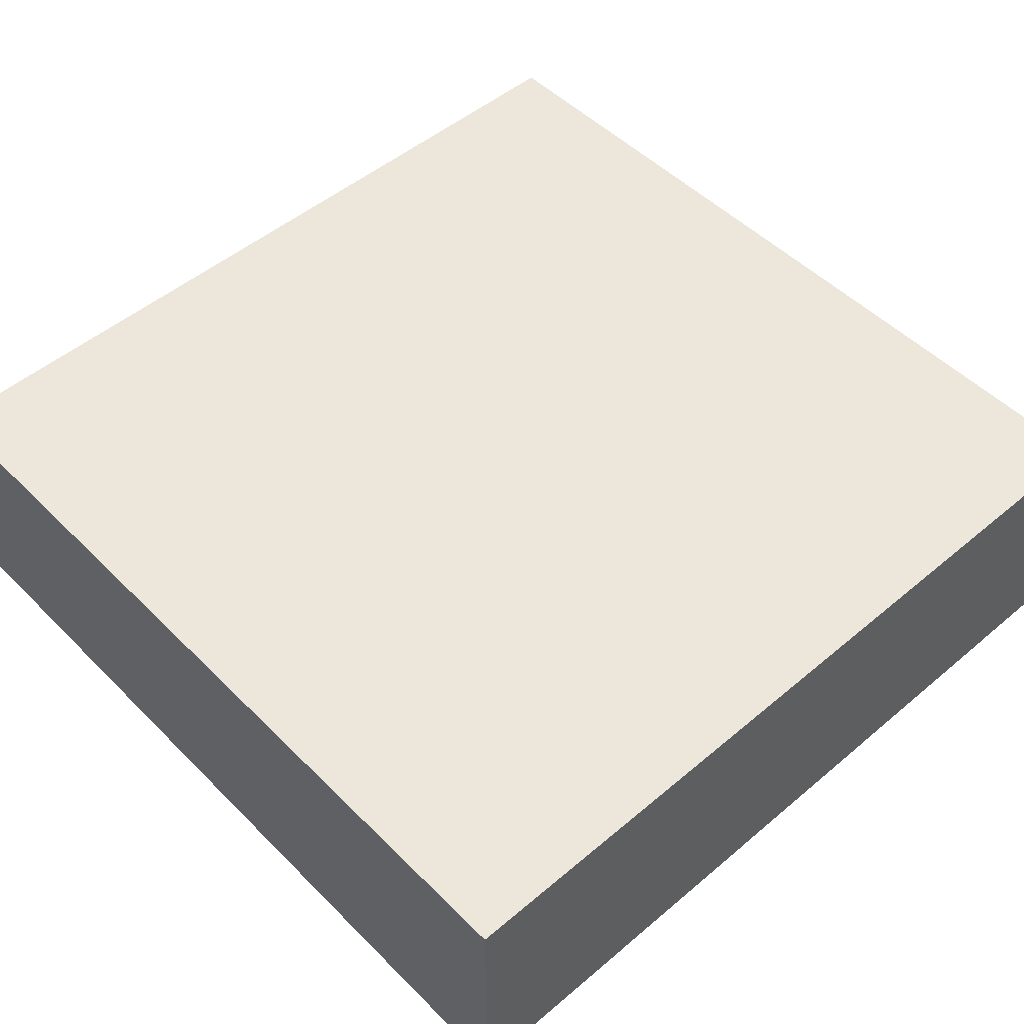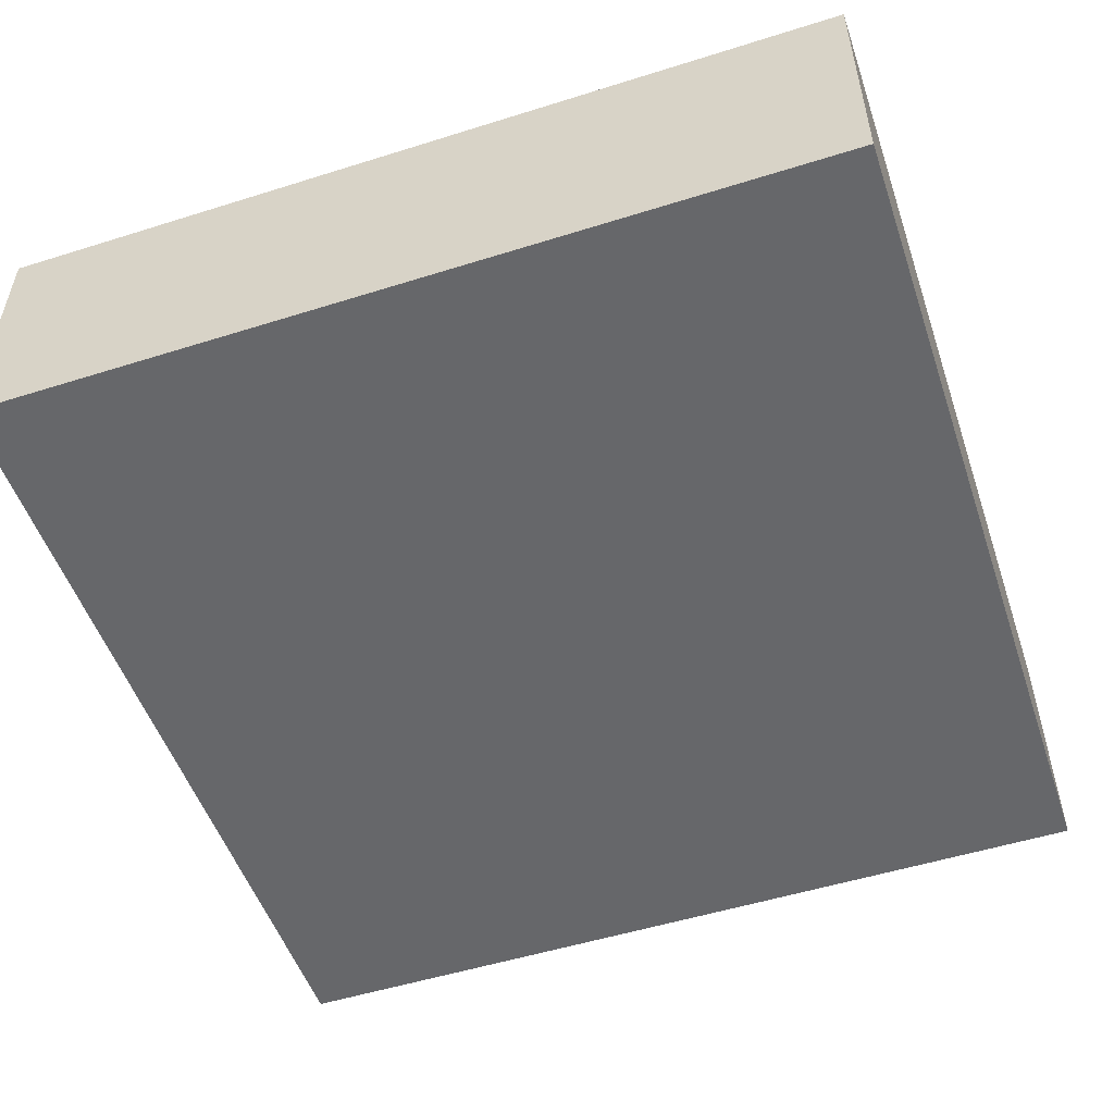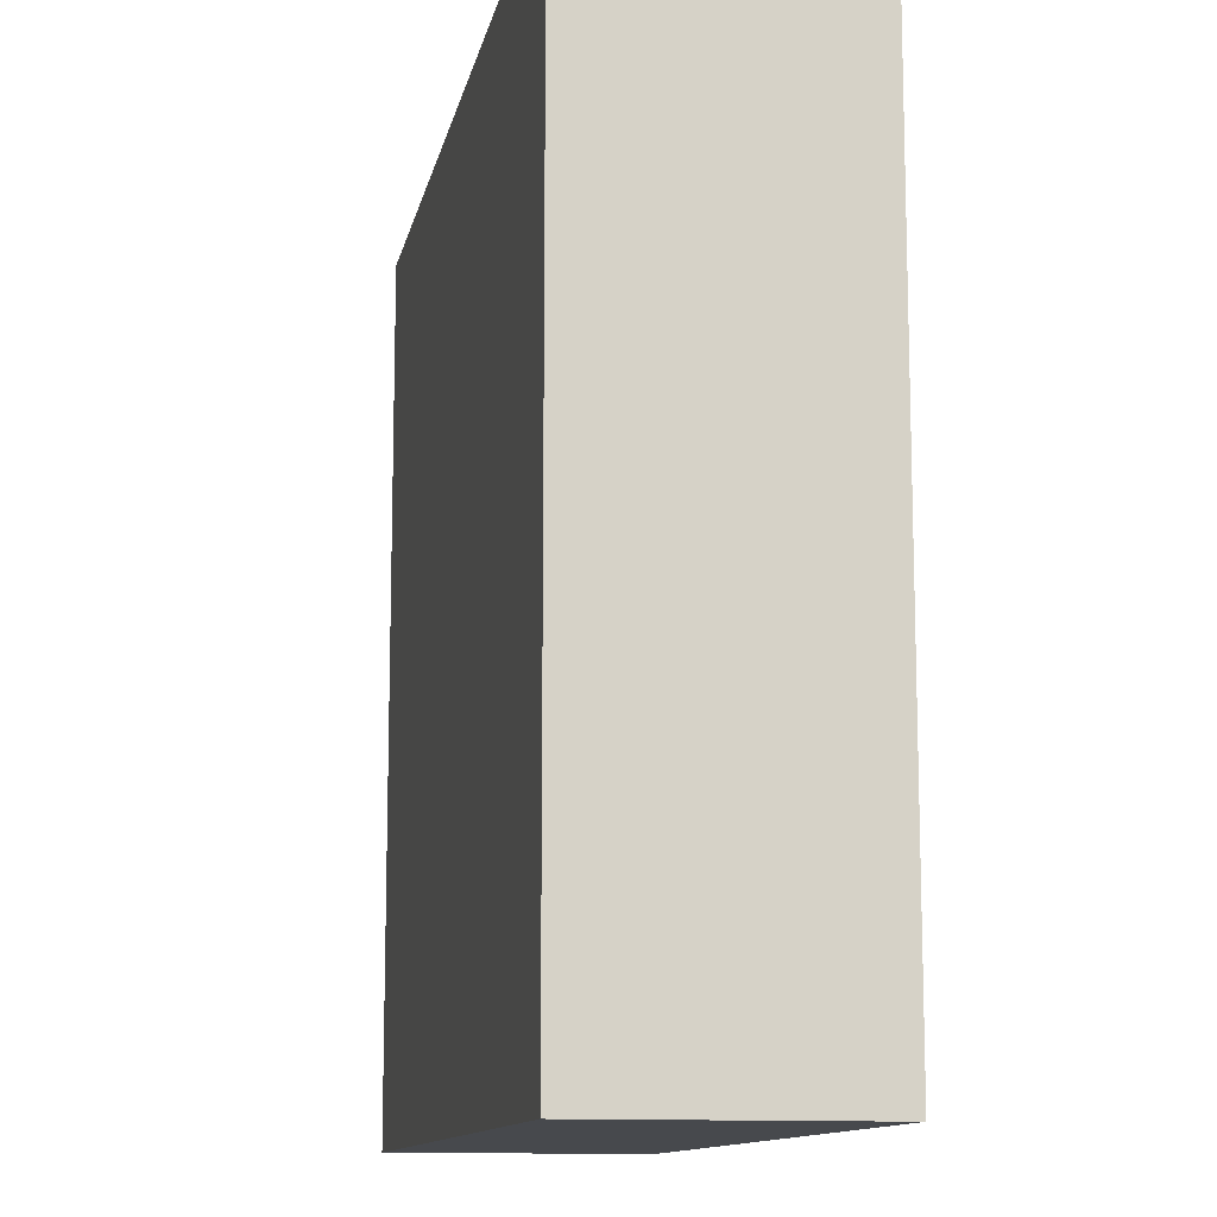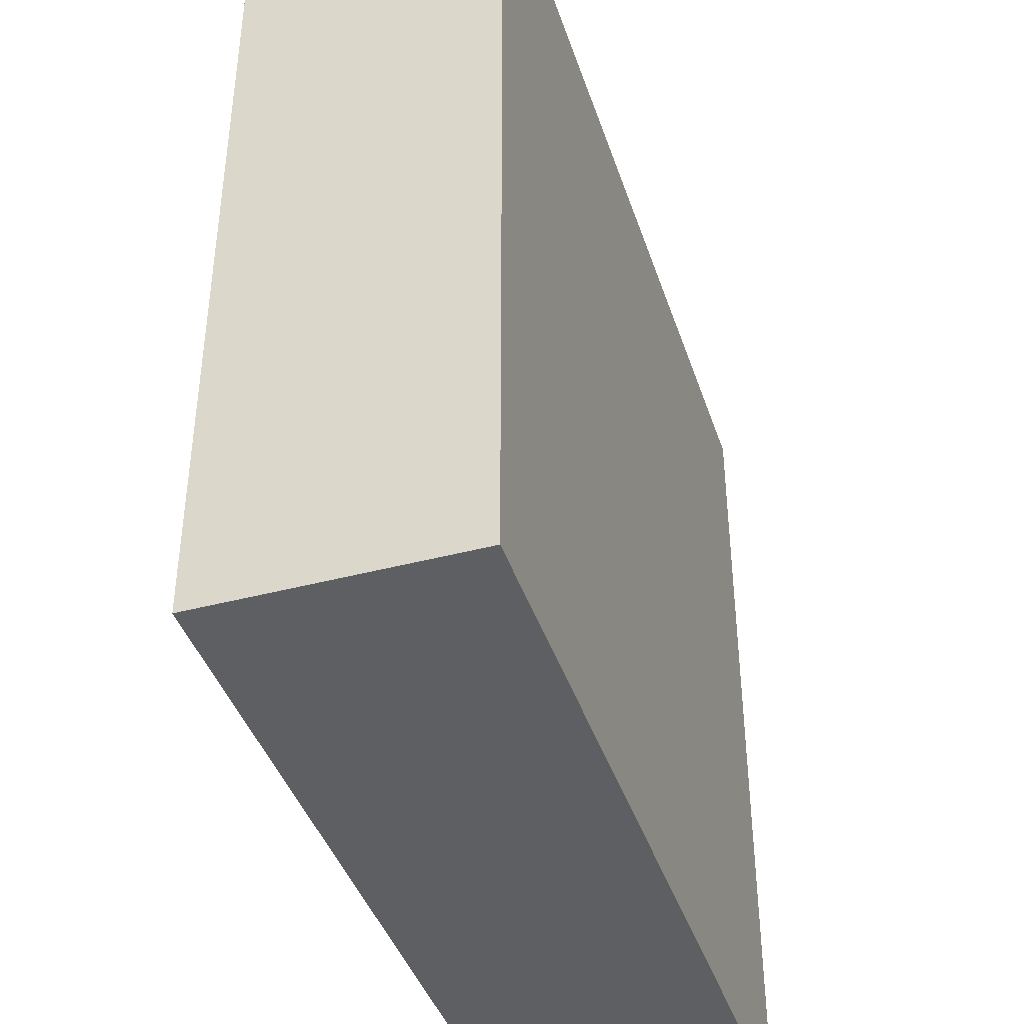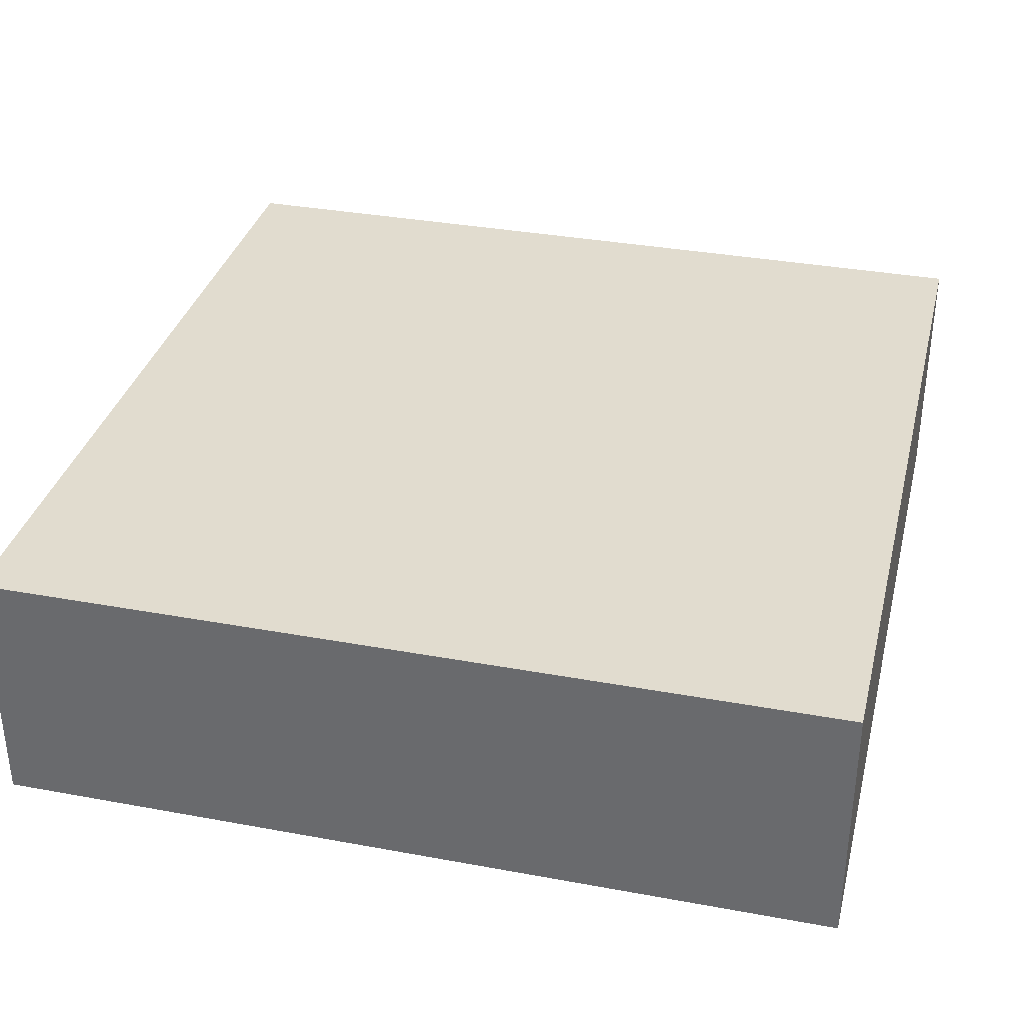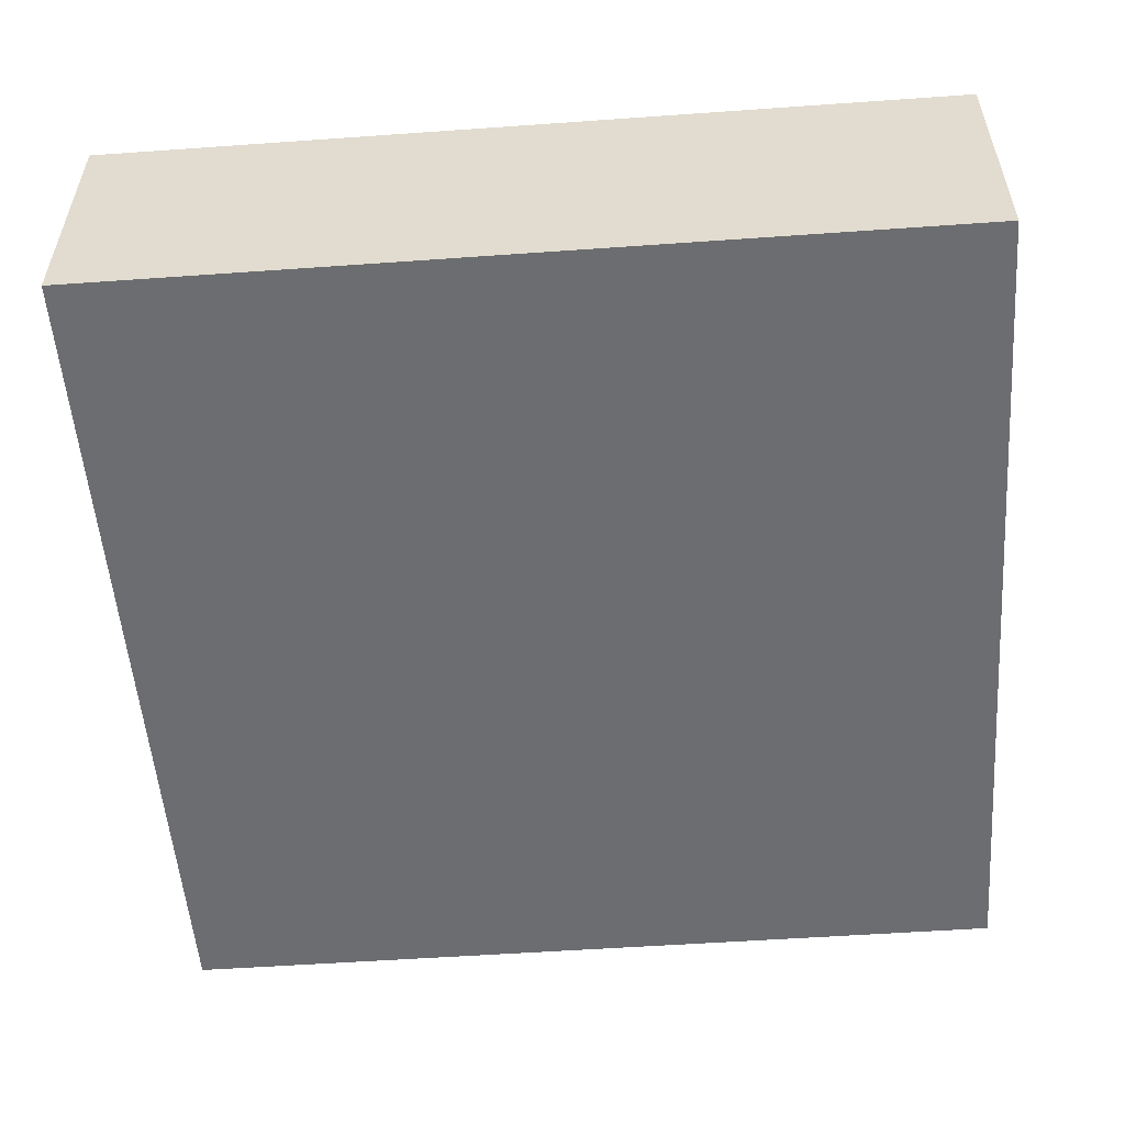
<metadata>
{"format":"obj","ext":"obj","renderer":"f3d","projection":"perspective","resolution":1024,"background":"white","views":[{"elev":50.4,"azim":-132.7,"up":"+Z"},{"elev":-52.2,"azim":108.7,"up":"+Z"},{"elev":-12.0,"azim":-101.1,"up":"+Y"},{"elev":-41.6,"azim":-72.2,"up":"+Y"},{"elev":34.5,"azim":-166.1,"up":"+Z"},{"elev":-54.0,"azim":94.3,"up":"+Z"}]}
</metadata>
<code>
o
v -1 0 -0.4
v -1 0 -1
v -1 2 -0.4
v -1 2 -1
v 1 0 -0.4
v 1 0 -0.5
v 1 0 -0.9
v 1 0 -1
v 1 2 -0.4
v 1 2 -0.5
v 1 2 -0.9
v 1 2 -1
v -1 0 -0.4
v -1 2 -0.4
v 1 0 -0.4
v 1 2 -0.4
v -1 0 -1
v -1 2 -1
v 1 0 -1
v 1 2 -1
v -1 0 -0.4
v 1 0 -0.4
v -0.9 0 -0.5
v 1 0 -0.5
v -0.9 0 -0.9
v 1 0 -0.9
v -1 0 -1
v 1 0 -1
v -1 2 -0.4
v 1 2 -0.4
v -0.9 2 -0.5
v 1 2 -0.5
v -0.9 2 -0.9
v 1 2 -0.9
v -1 2 -1
v 1 2 -1
f 3 2 1
f 4 2 3
f 5 6 9
f 6 7 10
f 9 6 10
f 7 8 11
f 10 7 11
f 11 8 12
f 15 14 13
f 16 14 15
f 17 18 19
f 19 18 20
f 23 22 21
f 24 22 23
f 25 23 21
f 25 24 23
f 26 24 25
f 27 25 21
f 27 26 25
f 28 26 27
f 29 30 31
f 31 30 32
f 29 31 33
f 31 32 33
f 33 32 34
f 29 33 35
f 33 34 35
f 35 34 36

</code>
